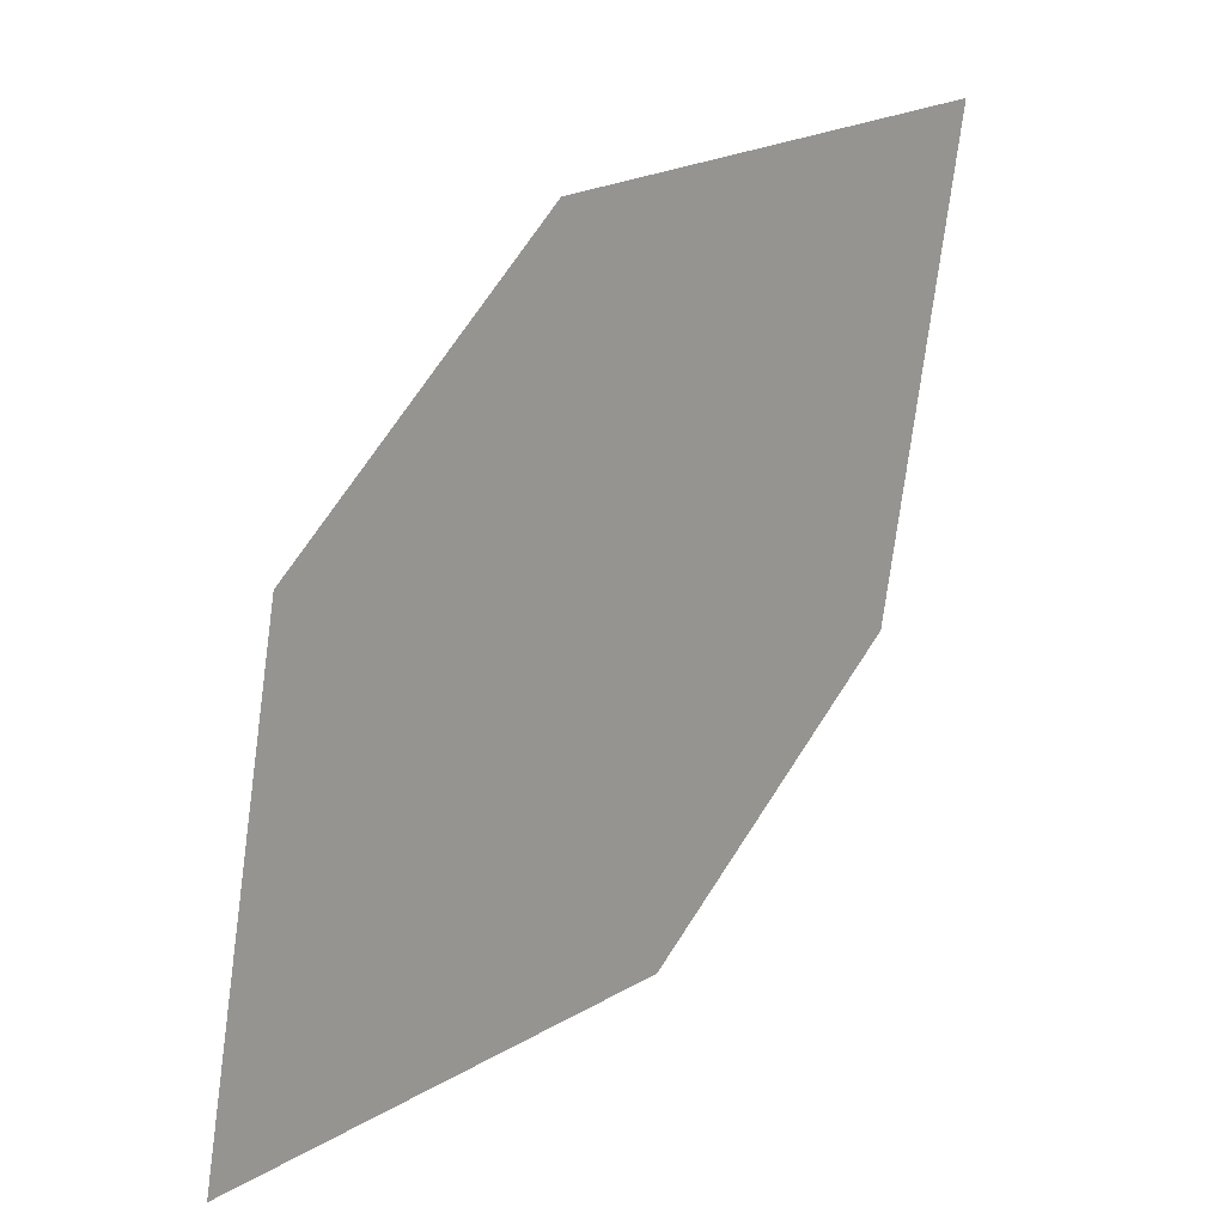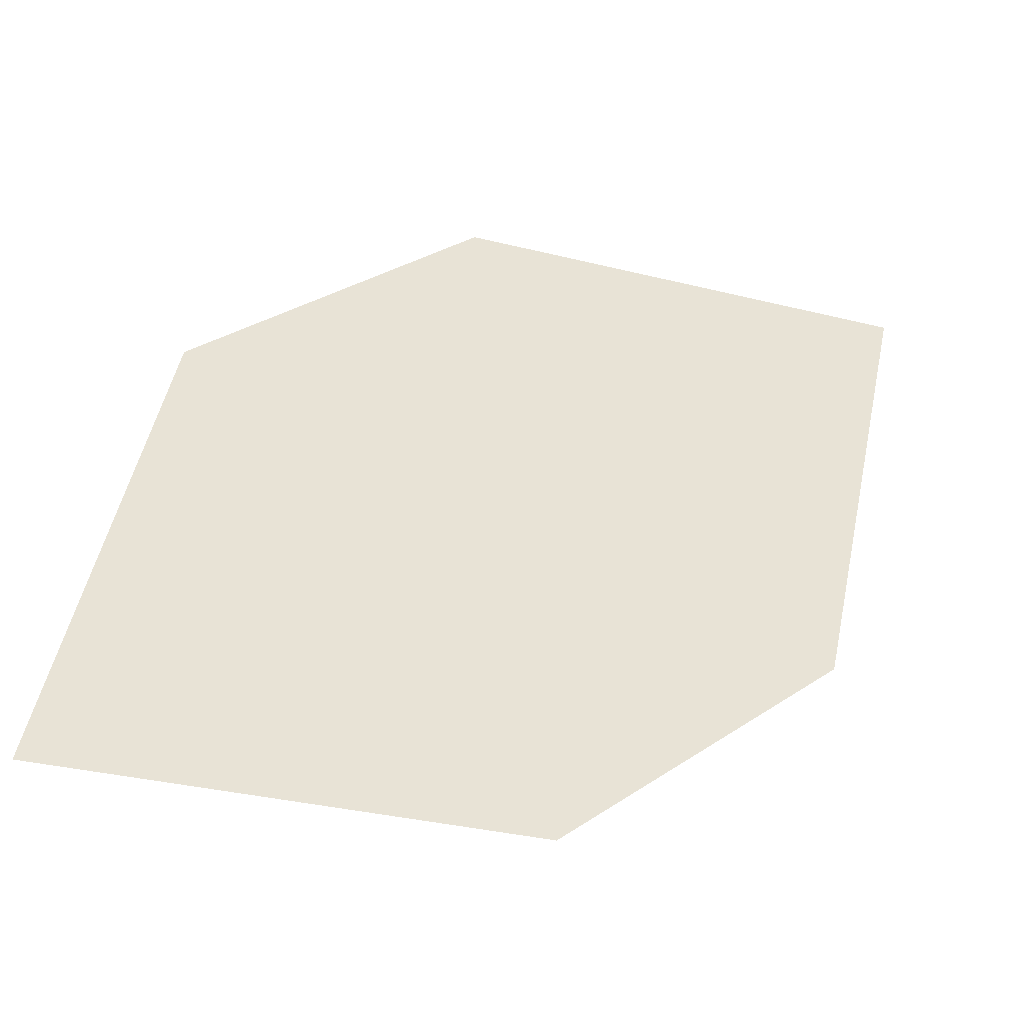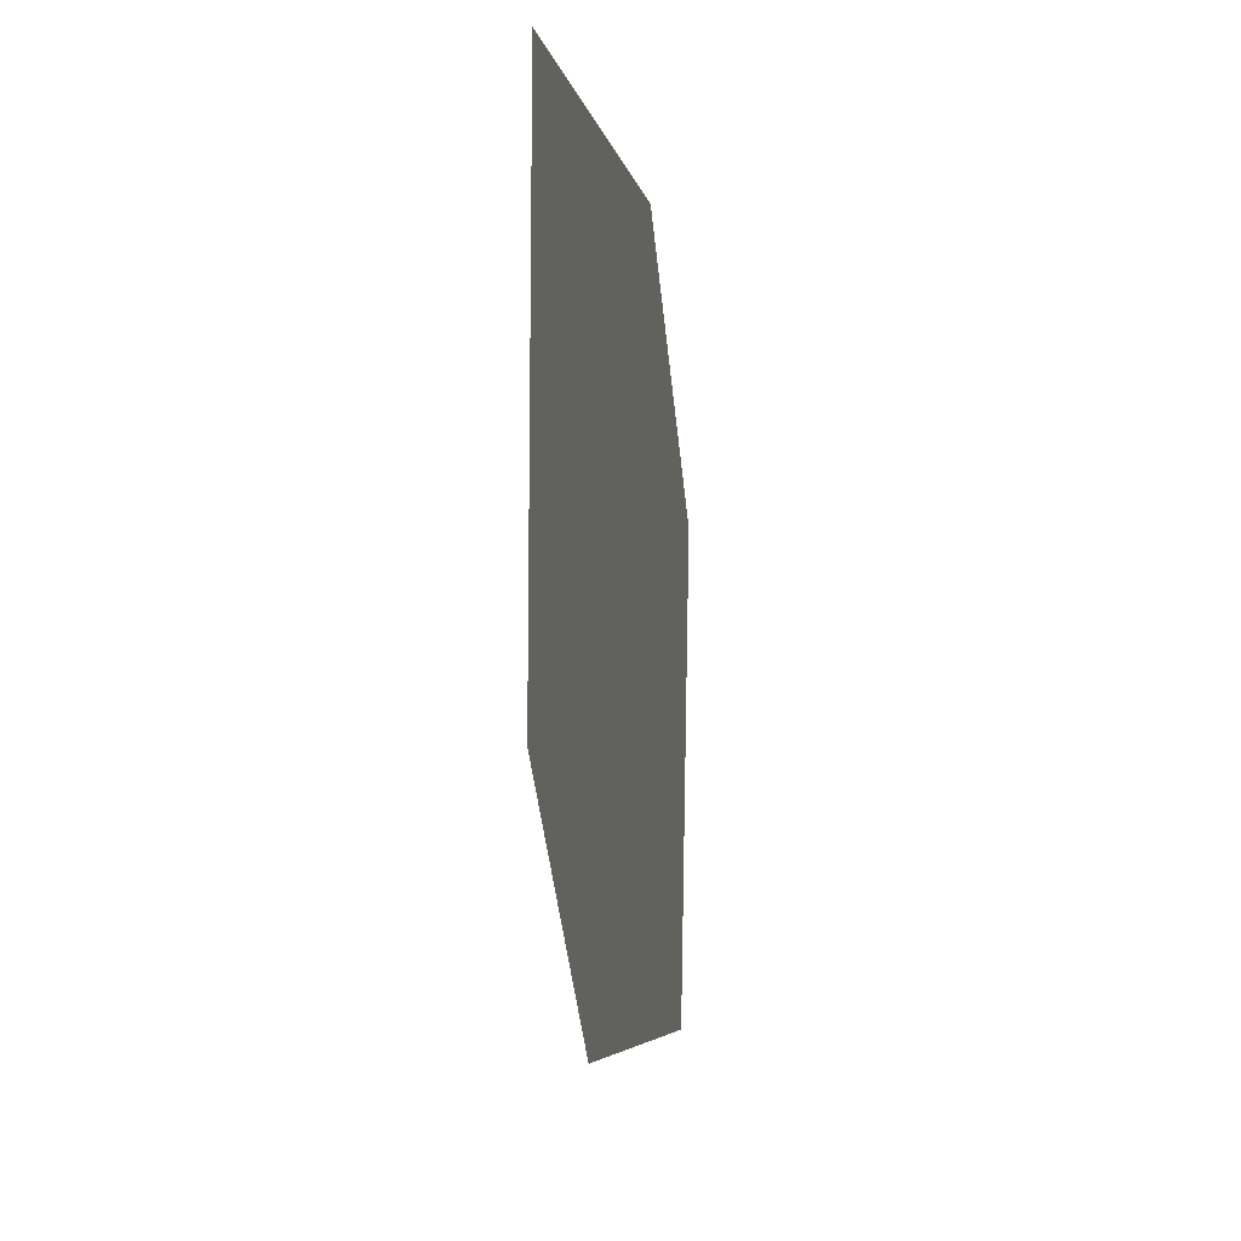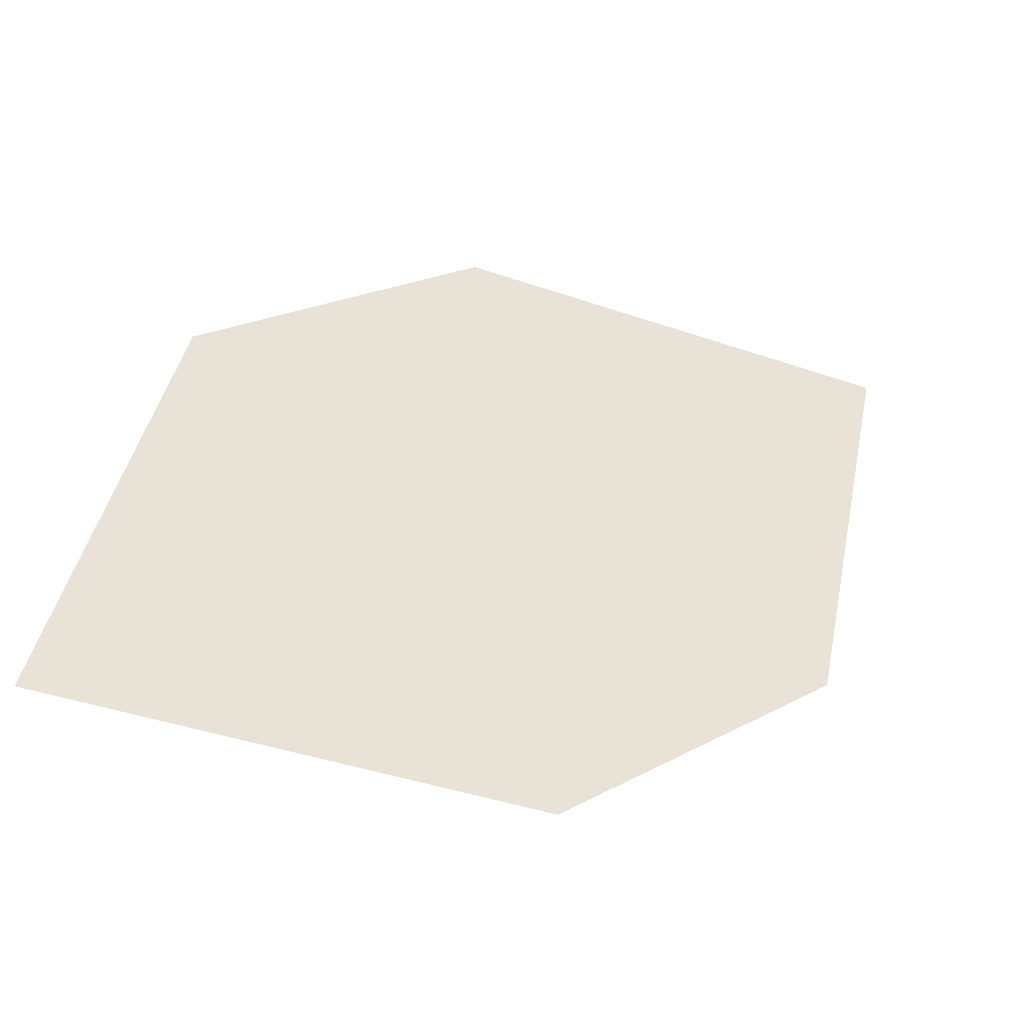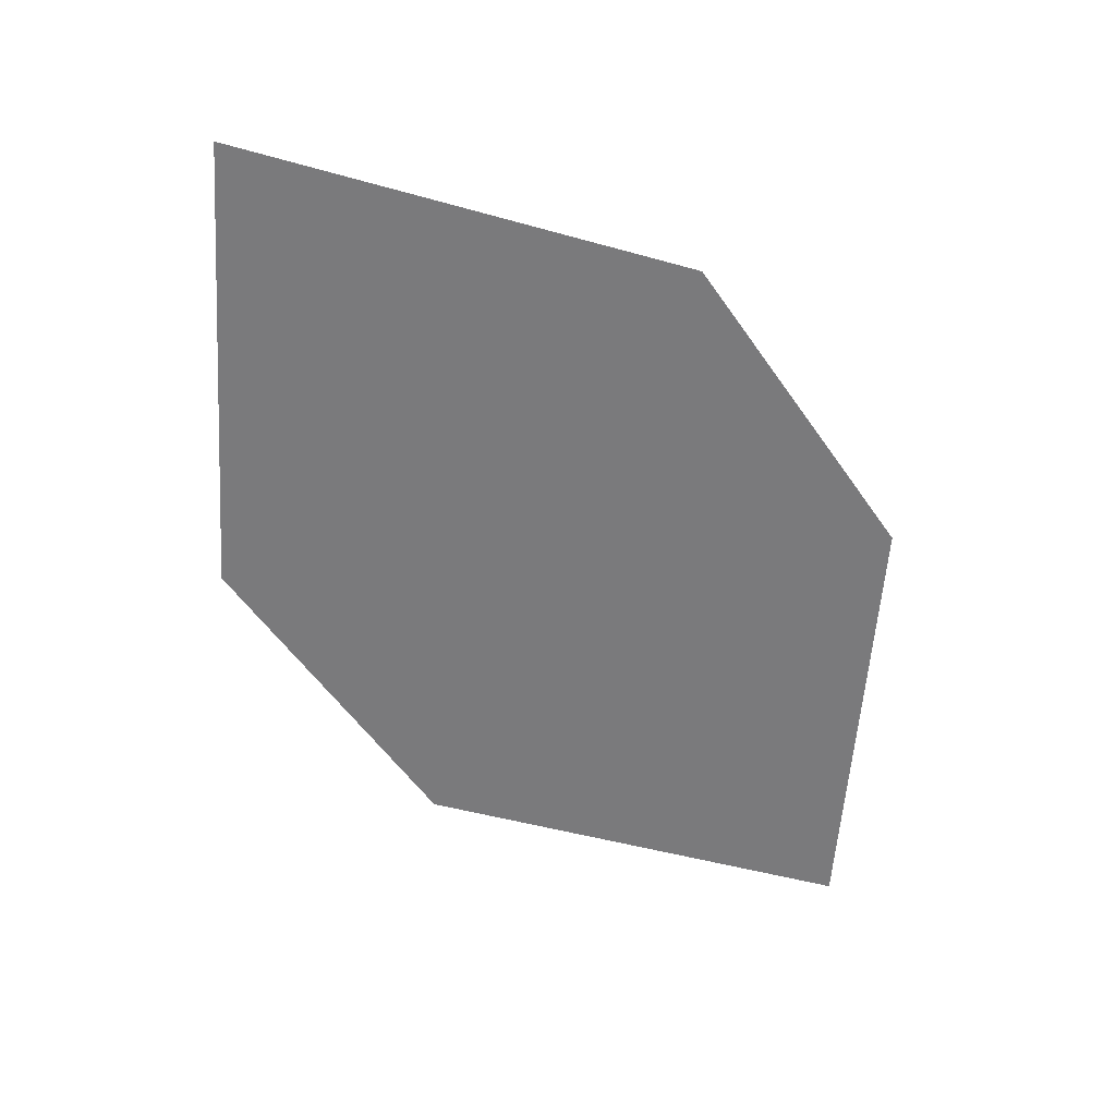
<metadata>
{"format":"obj","ext":"obj","renderer":"f3d","projection":"perspective","resolution":1024,"background":"white","views":[{"elev":24.4,"azim":-39.9,"up":"+Y"},{"elev":-32.6,"azim":-14.6,"up":"+Y"},{"elev":-5.9,"azim":103.8,"up":"+Y"},{"elev":-40.5,"azim":-18.6,"up":"+Y"},{"elev":-62.1,"azim":162.6,"up":"+Z"}]}
</metadata>
<code>
o leaves.185
v -0.126 0.1619 1.571
v -0.1717 0.1623 1.574
v -0.2104 0.09585 1.58
v -0.1366 0.1174 1.574
v -0.1647 0.09542 1.577
v -0.1998 0.1403 1.577
f 1 2 6 3
f 1 3 5 4

</code>
